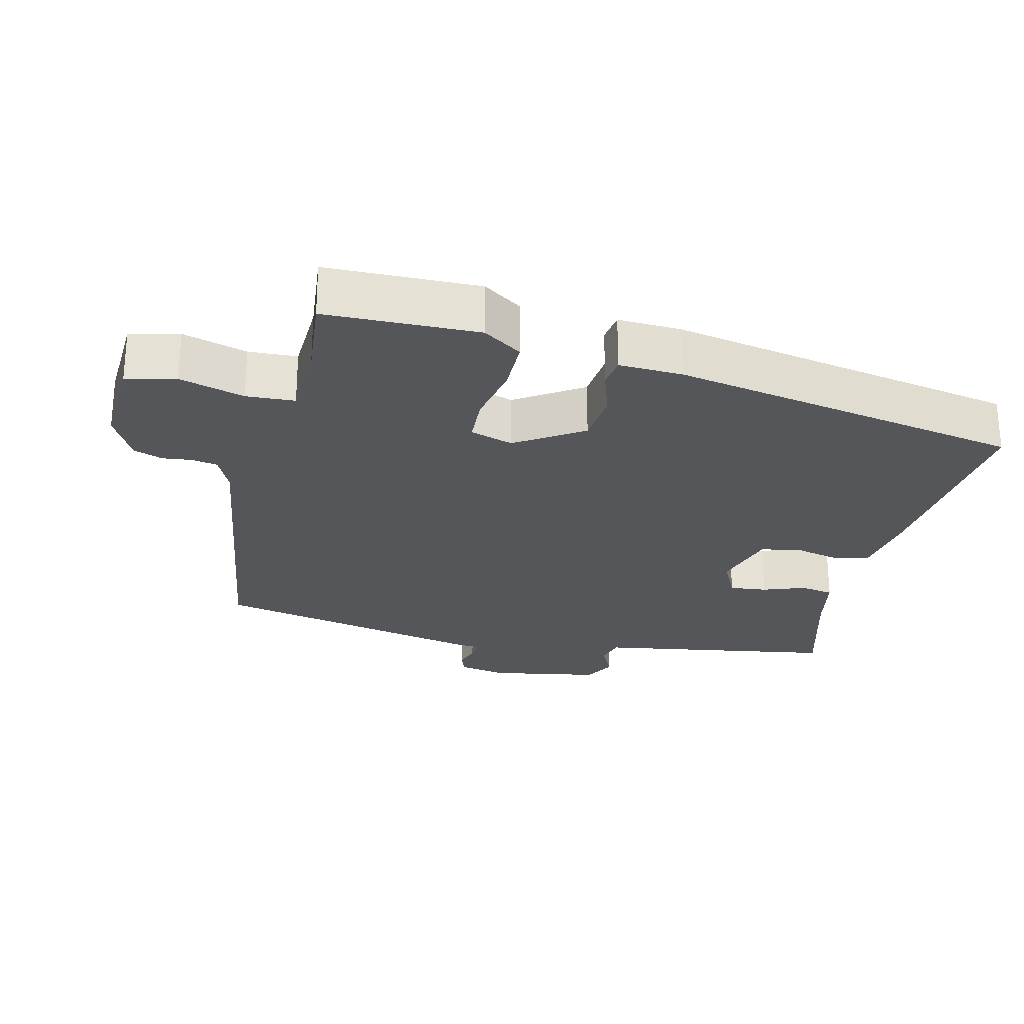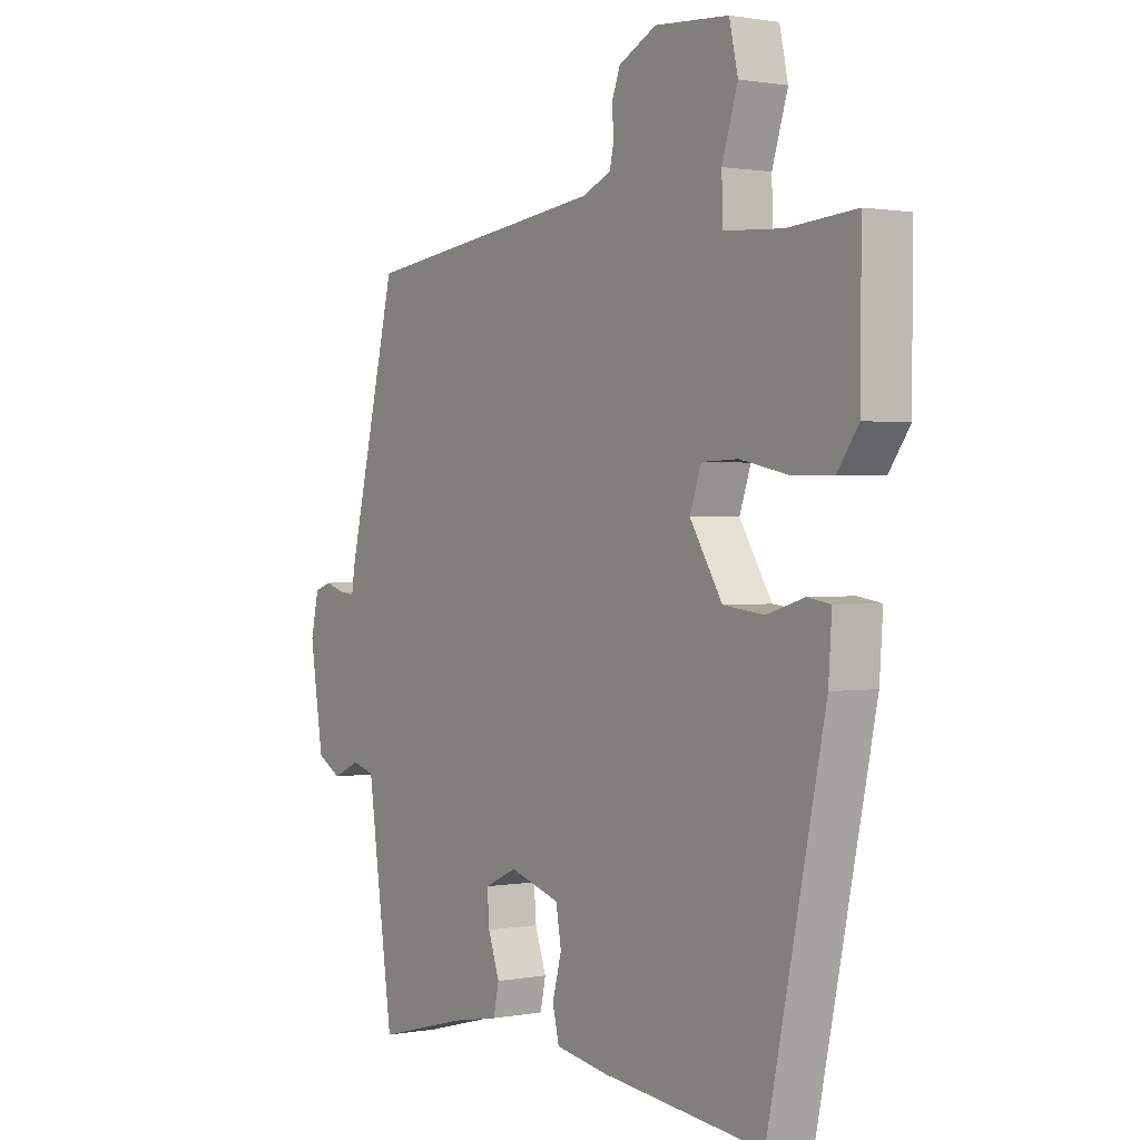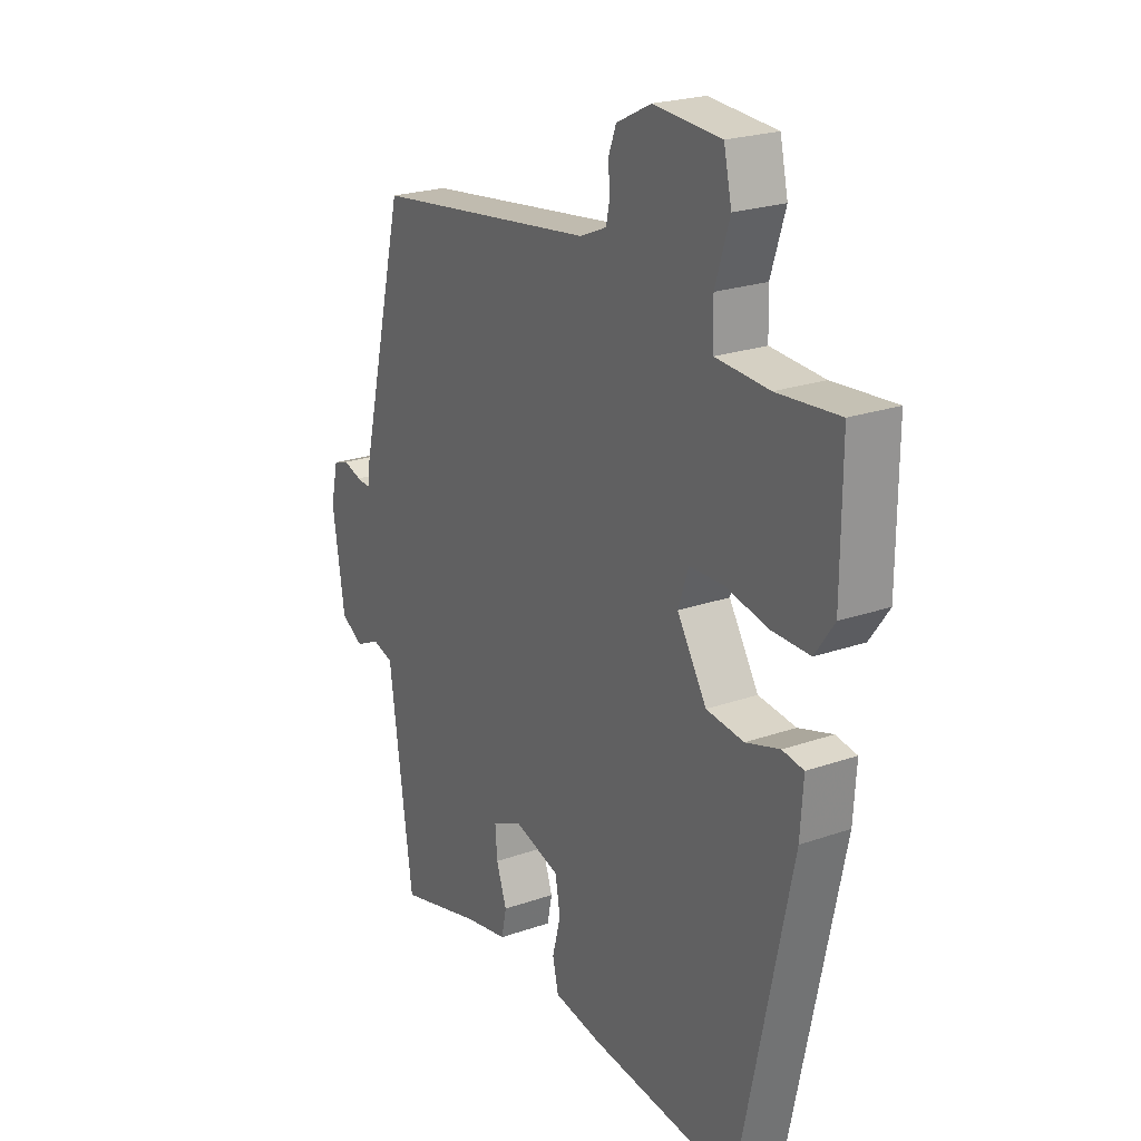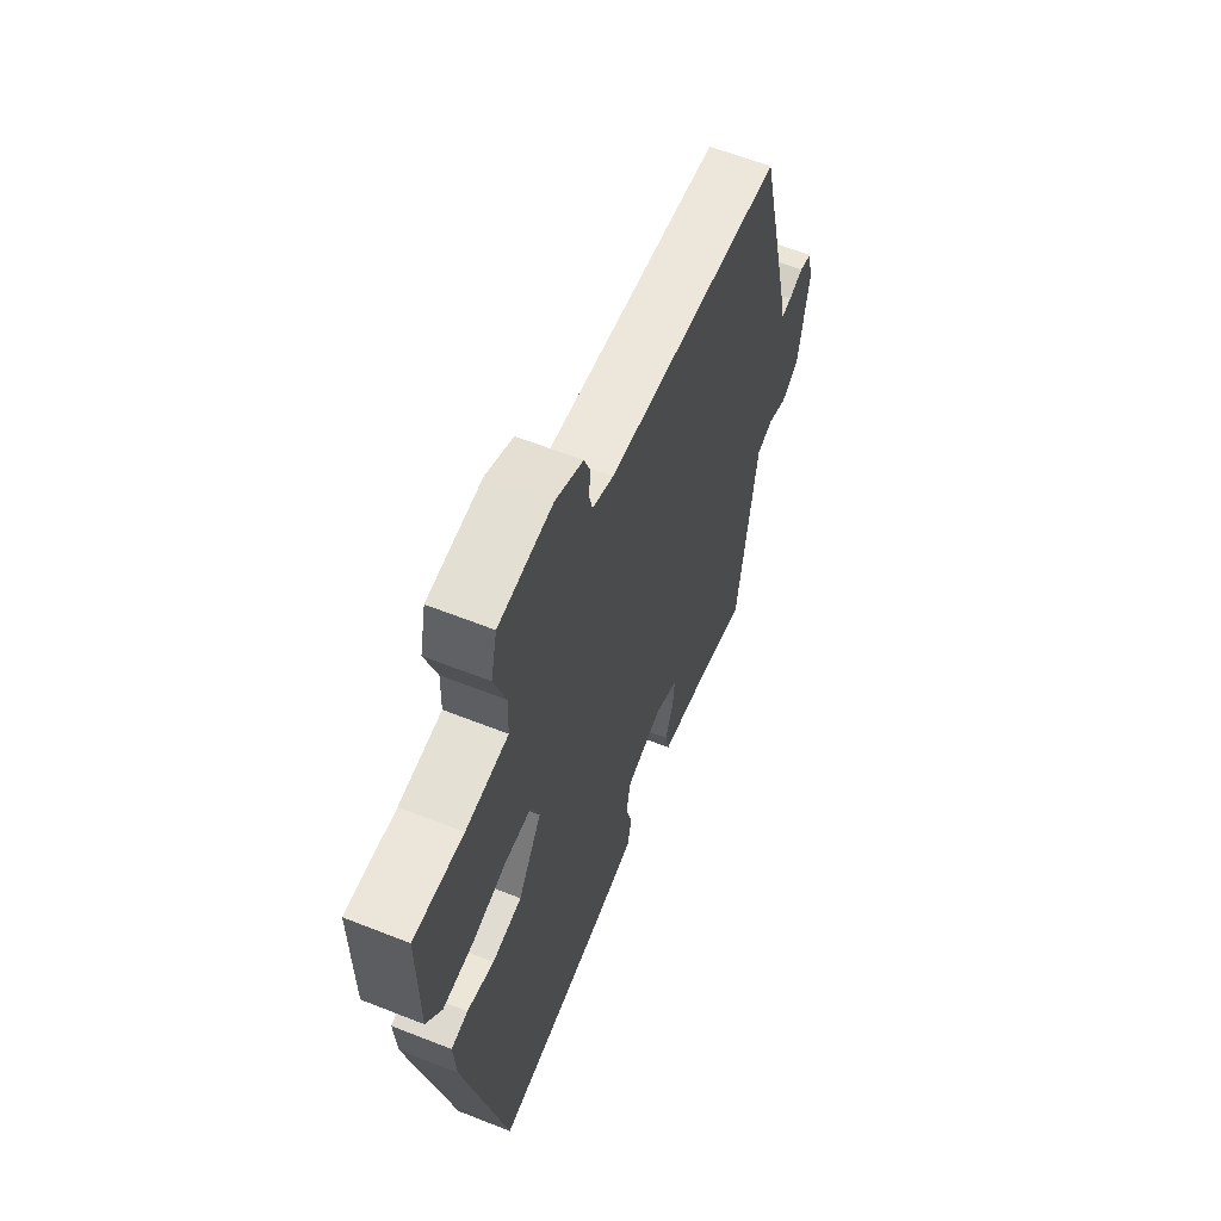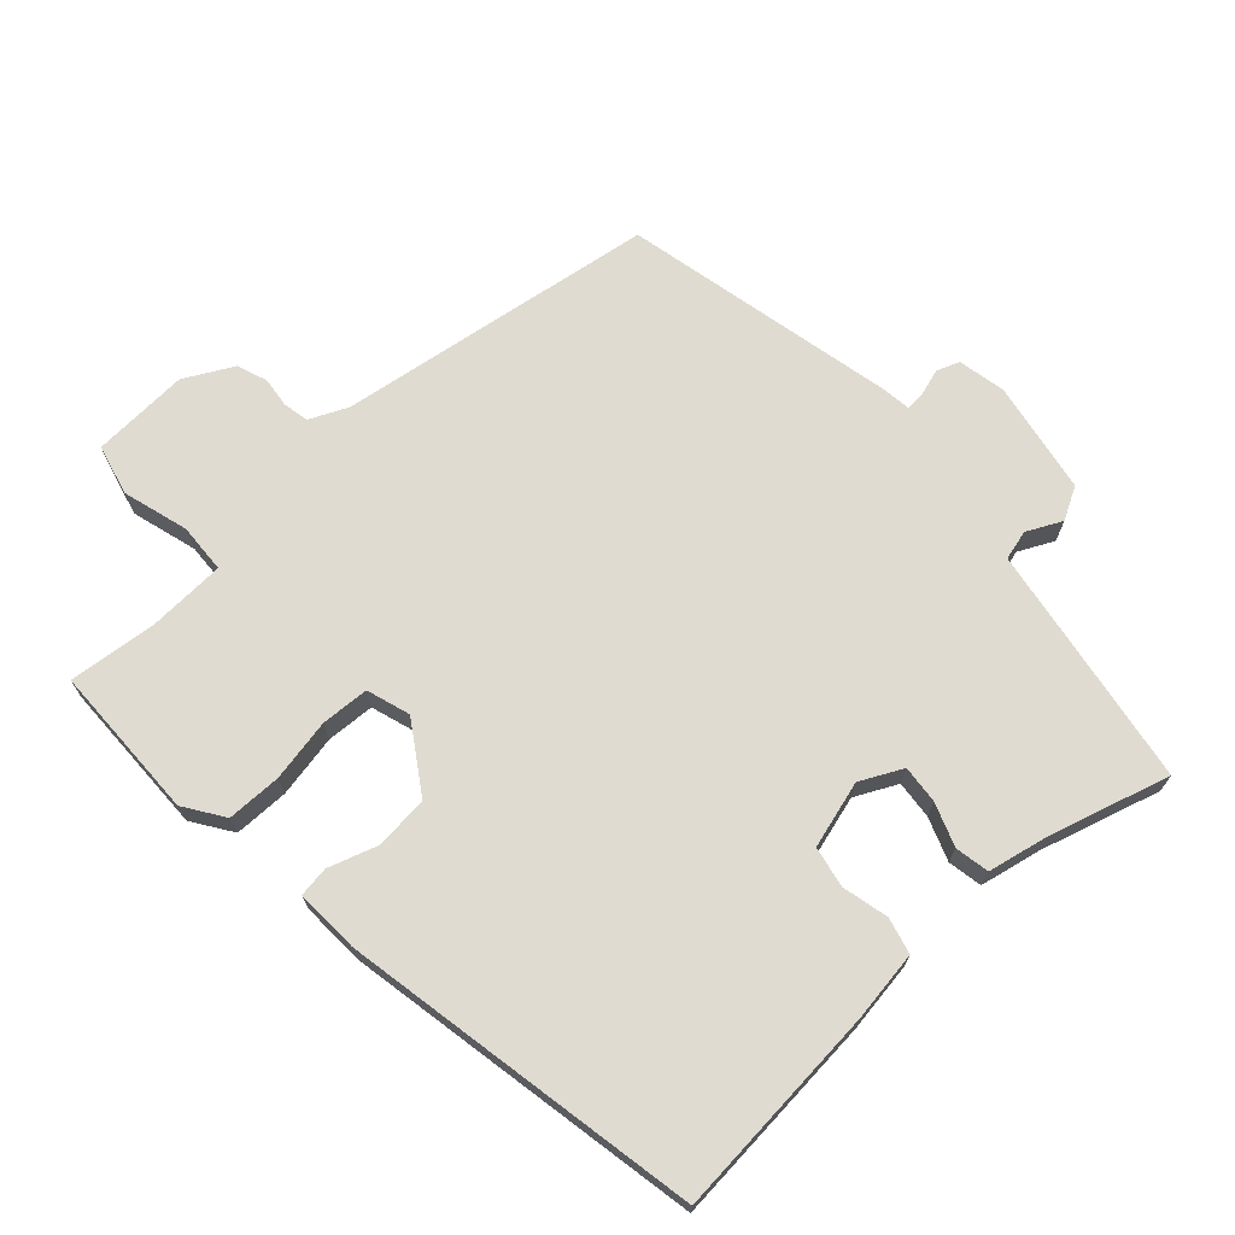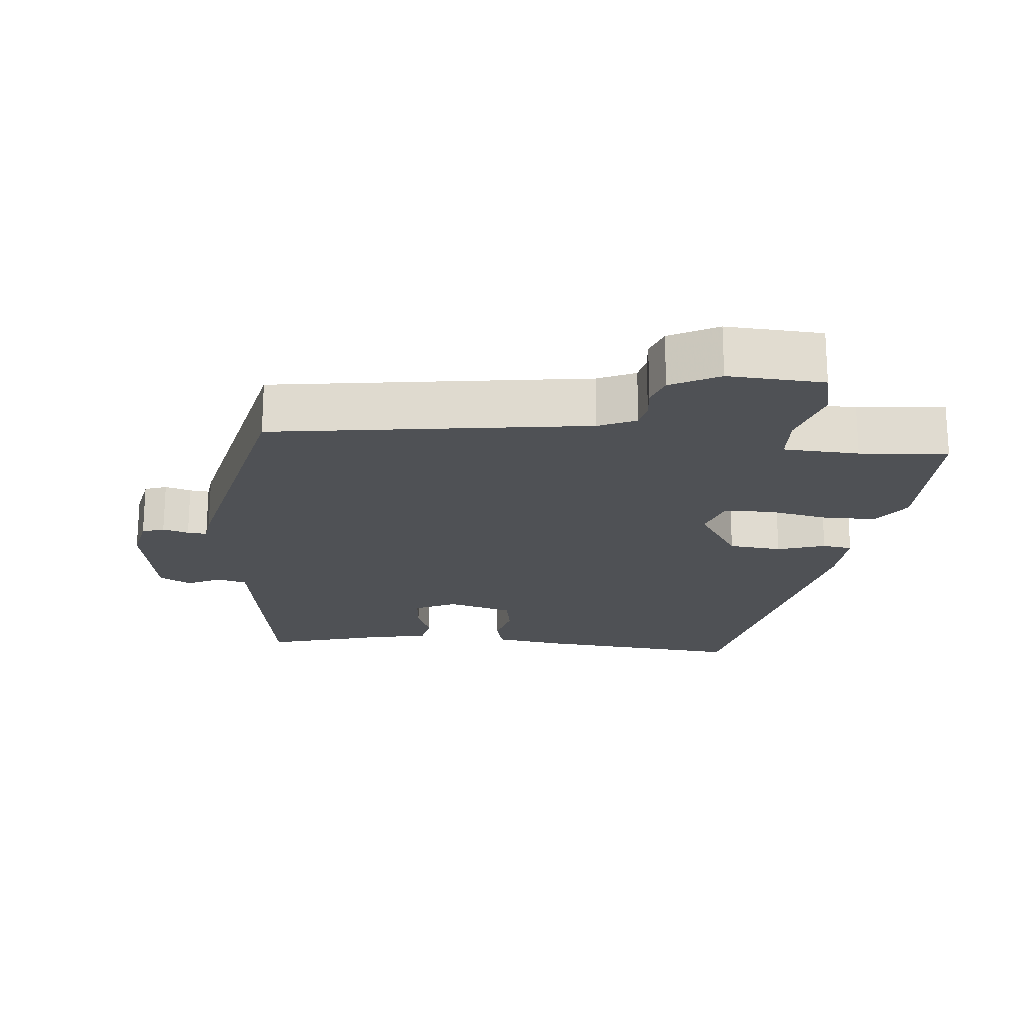
<metadata>
{"format":"obj","ext":"obj","renderer":"f3d","projection":"perspective","resolution":1024,"background":"white","views":[{"elev":-25.8,"azim":77.8,"up":"+Y"},{"elev":1.0,"azim":55.8,"up":"+Z"},{"elev":22.8,"azim":59.0,"up":"+Z"},{"elev":61.8,"azim":111.9,"up":"+Z"},{"elev":70.0,"azim":138.9,"up":"+Y"},{"elev":-20.1,"azim":-4.5,"up":"+Y"}]}
</metadata>
<code>
v 0.509 0.07 0.48
v 0.508 0.07 0.261
v 0.469 0.07 0.206
v 0.392 0.07 0.207
v 0.304 0.07 0.226
v 0.236 0.07 0.224
v 0.215 0.07 0.163
v 0.275 0.07 0.066
v 0.351 0.07 0.057
v 0.42 0.07 0.078
v 0.463 0.07 0.071
v 0.457 0.07 -0.02
v 0.351 0.07 -0.523
v 0.05 0.07 -0.49
v -0.048 0.07 -0.473
v -0.06 0.07 -0.422
v -0.043 0.07 -0.357
v -0.053 0.07 -0.299
v -0.147 0.07 -0.27
v -0.207 0.07 -0.298
v -0.203 0.07 -0.352
v -0.182 0.07 -0.413
v -0.192 0.07 -0.461
v -0.279 0.07 -0.477
v -0.449 0.07 -0.522
v -0.479 0.07 -0.309
v -0.497 0.07 -0.179
v -0.539 0.07 -0.167
v -0.589 0.07 -0.19
v -0.634 0.07 -0.164
v -0.659 0.07 -0.004
v -0.644 0.07 0.063
v -0.612 0.07 0.074
v -0.575 0.07 0.062
v -0.547 0.07 0.059
v -0.541 0.07 0.1
v -0.448 0.07 0.485
v 0.005 0.07 0.542
v 0.059 0.07 0.565
v 0.067 0.07 0.601
v 0.063 0.07 0.644
v 0.079 0.07 0.686
v 0.149 0.07 0.721
v 0.286 0.07 0.711
v 0.302 0.07 0.639
v 0.273 0.07 0.547
v 0.275 0.07 0.477
v 0.383 0.07 0.47
v 0.509 0 0.48
v 0.508 0 0.261
v 0.469 0 0.206
v 0.392 0 0.207
v 0.304 0 0.226
v 0.236 0 0.224
v 0.215 0 0.163
v 0.275 0 0.066
v 0.351 0 0.057
v 0.42 0 0.078
v 0.463 0 0.071
v 0.457 0 -0.02
v 0.351 0 -0.523
v 0.05 0 -0.49
v -0.048 0 -0.473
v -0.06 0 -0.422
v -0.043 0 -0.357
v -0.053 0 -0.299
v -0.147 0 -0.27
v -0.207 0 -0.298
v -0.203 0 -0.352
v -0.182 0 -0.413
v -0.192 0 -0.461
v -0.279 0 -0.477
v -0.449 0 -0.522
v -0.479 0 -0.309
v -0.497 0 -0.179
v -0.539 0 -0.167
v -0.589 0 -0.19
v -0.634 0 -0.164
v -0.659 0 -0.004
v -0.644 0 0.063
v -0.612 0 0.074
v -0.575 0 0.062
v -0.547 0 0.059
v -0.541 0 0.1
v -0.448 0 0.485
v 0.005 0 0.542
v 0.059 0 0.565
v 0.067 0 0.601
v 0.063 0 0.644
v 0.079 0 0.686
v 0.149 0 0.721
v 0.286 0 0.711
v 0.302 0 0.639
v 0.273 0 0.547
v 0.275 0 0.477
v 0.383 0 0.47
f 44 45 46
f 43 44 46
f 42 43 46
f 41 42 46
f 40 41 46
f 39 40 46 47
f 38 39 47
f 37 38 47
f 36 37 47
f 35 36 47
f 32 33 34
f 31 32 34
f 30 31 34
f 29 30 34
f 28 29 34
f 27 28 34 35
f 24 25 26 27
f 24 27 35
f 23 24 35
f 22 23 35
f 21 22 35
f 20 21 35
f 35 47 48
f 20 35 48
f 19 20 48
f 15 16 17
f 14 15 17
f 13 14 17
f 12 13 17
f 11 12 17
f 10 11 17
f 9 10 17
f 8 9 17 18
f 7 8 18 19
f 3 4 5
f 2 3 5
f 1 2 5
f 48 1 5
f 48 5 6
f 19 48 6
f 6 7 19
f 94 93 92
f 94 92 91
f 94 91 90
f 94 90 89
f 94 89 88
f 95 94 88 87
f 95 87 86
f 95 86 85
f 95 85 84
f 95 84 83
f 82 81 80
f 82 80 79
f 82 79 78
f 82 78 77
f 82 77 76
f 83 82 76 75
f 75 74 73 72
f 83 75 72
f 83 72 71
f 83 71 70
f 83 70 69
f 83 69 68
f 96 95 83
f 96 83 68
f 96 68 67
f 65 64 63
f 65 63 62
f 65 62 61
f 65 61 60
f 65 60 59
f 65 59 58
f 65 58 57
f 66 65 57 56
f 67 66 56 55
f 53 52 51
f 53 51 50
f 53 50 49
f 53 49 96
f 54 53 96
f 54 96 67
f 67 55 54
f 1 49 50 2
f 2 50 51 3
f 3 51 52 4
f 4 52 53 5
f 5 53 54 6
f 6 54 55 7
f 7 55 56 8
f 8 56 57 9
f 9 57 58 10
f 10 58 59 11
f 11 59 60 12
f 12 60 61 13
f 13 61 62 14
f 14 62 63 15
f 15 63 64 16
f 16 64 65 17
f 17 65 66 18
f 18 66 67 19
f 19 67 68 20
f 20 68 69 21
f 21 69 70 22
f 22 70 71 23
f 23 71 72 24
f 24 72 73 25
f 25 73 74 26
f 26 74 75 27
f 27 75 76 28
f 28 76 77 29
f 29 77 78 30
f 30 78 79 31
f 31 79 80 32
f 32 80 81 33
f 33 81 82 34
f 34 82 83 35
f 35 83 84 36
f 36 84 85 37
f 37 85 86 38
f 38 86 87 39
f 39 87 88 40
f 40 88 89 41
f 41 89 90 42
f 42 90 91 43
f 43 91 92 44
f 44 92 93 45
f 45 93 94 46
f 46 94 95 47
f 47 95 96 48
f 48 96 49 1

</code>
